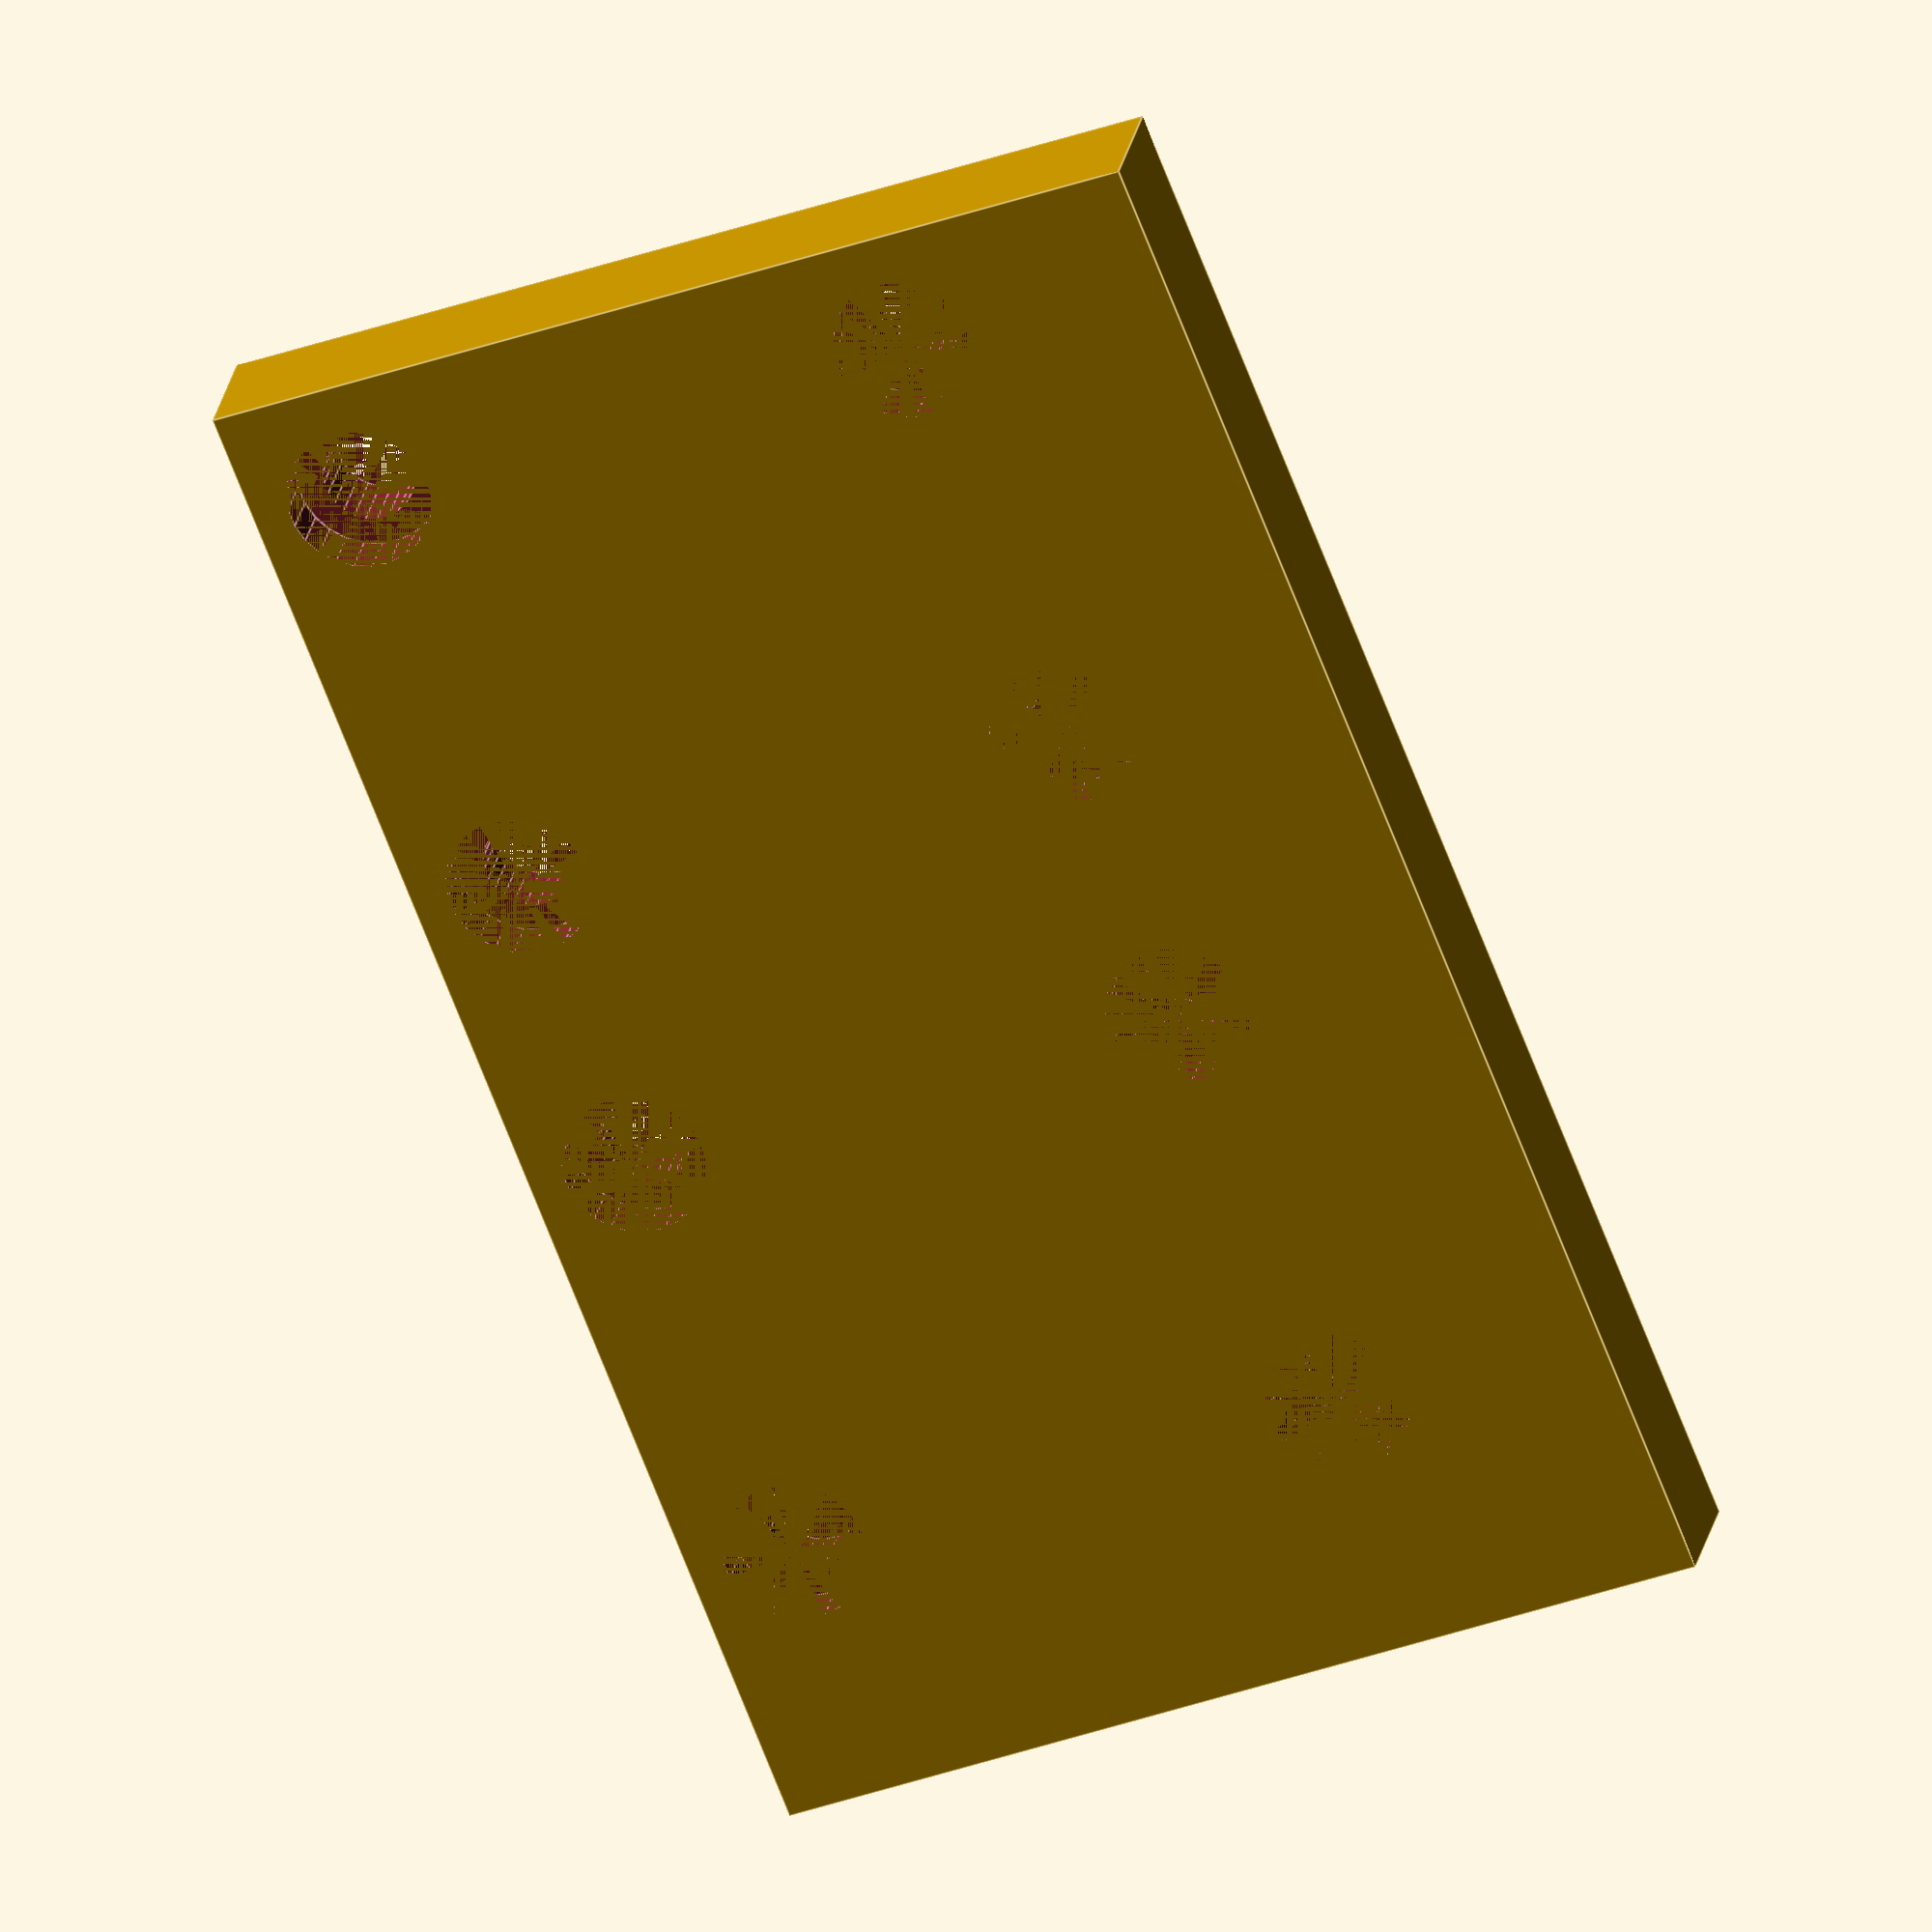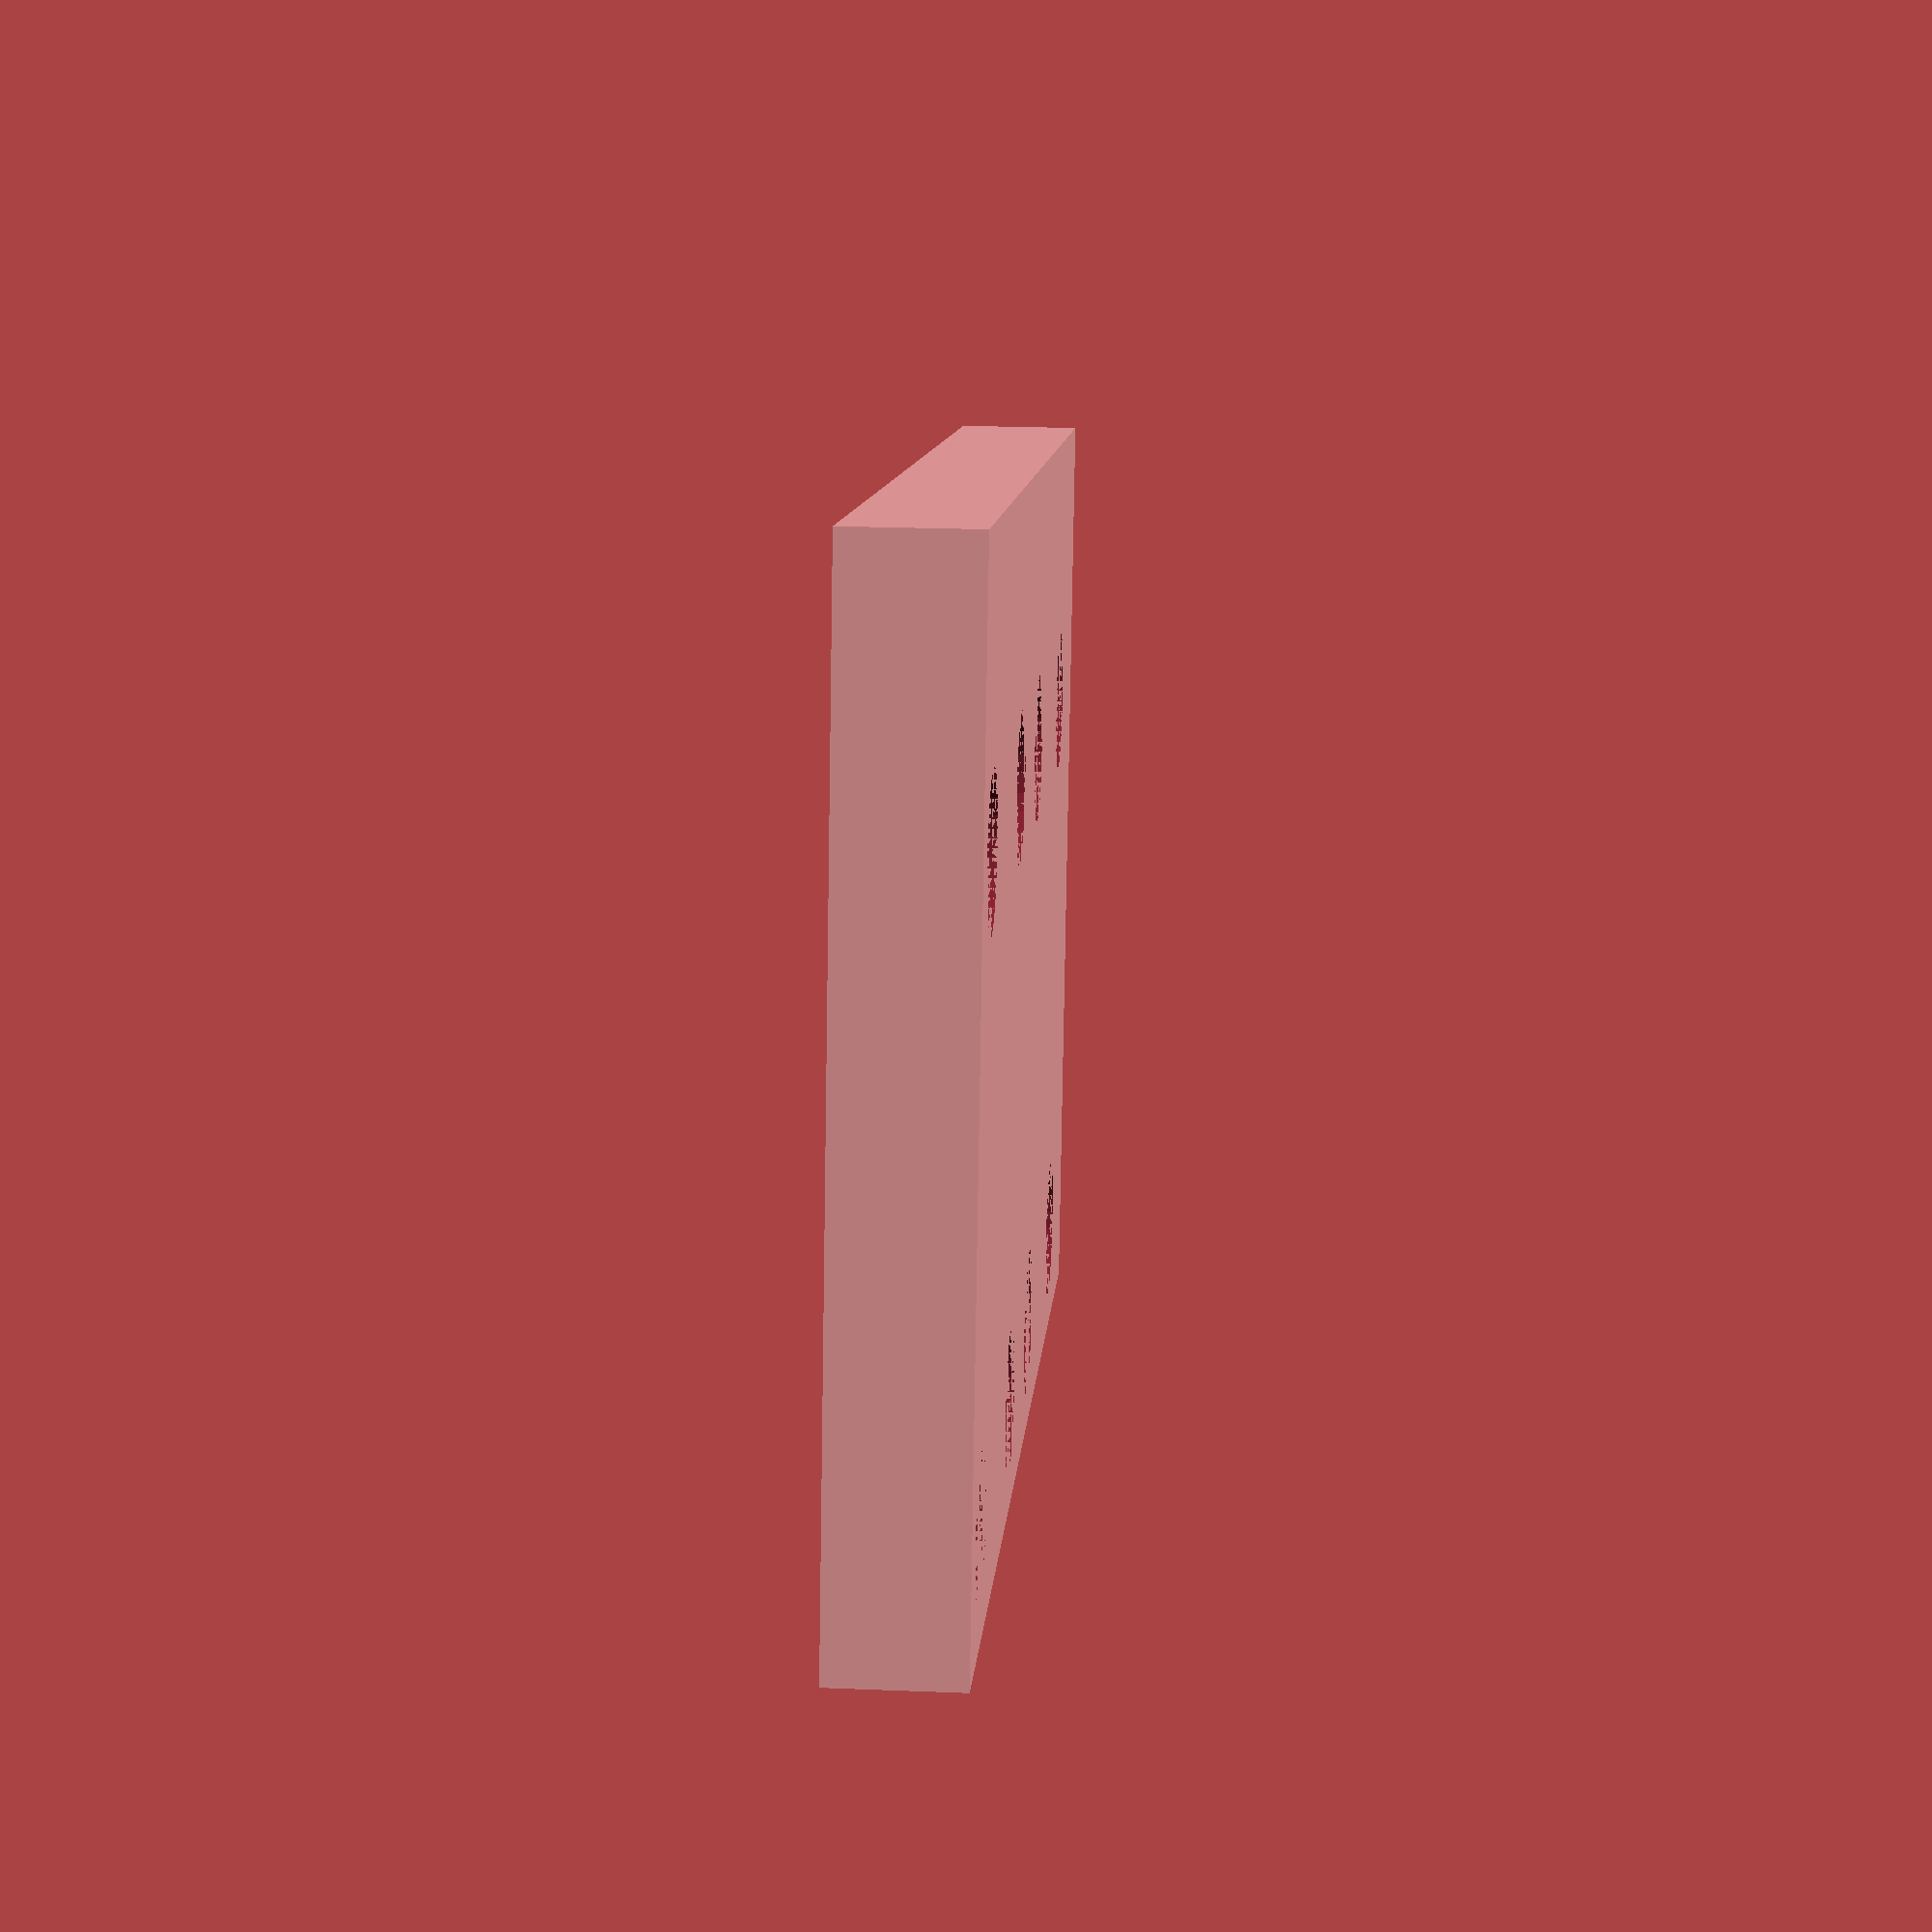
<openscad>
// @see https://www.trfastenings.com/Products/knowledgebase/Tables-Standards-Terminology/Tapping-Sizes-and-Clearance-Holes
m3Clearance = 3.4;

module SunkHoleM3(depth) {
    screwHoleTolerance = 0.2;
    holeFragments = 25;
    screwHoleRadius = (m3Clearance + screwHoleTolerance * 2) / 2;
    screwHeadDepth = 2.2;
    m3screwHeadClearanceRadius = 6 / 2;
    translate([0, 0, depth]) {
        rotate([180,0,0]) {
            union() {
                cylinder(depth, screwHoleRadius, screwHoleRadius, $fn=holeFragments);
                cylinder(screwHeadDepth, m3screwHeadClearanceRadius, m3screwHeadClearanceRadius, $fn=holeFragments);
            }
        }
    }
    
    
    
    
}

module SCS8UU(depth) {
    holeEdgeWidth = 34;
    solidEdgeLength = 30;
    holeEdgeScrewDistance = 24;
    solidEdgeScrewDistance = 18;
    
    firstHoleX = ((holeEdgeWidth - holeEdgeScrewDistance) / 2) / 2;
    firstHoleY = ((solidEdgeLength - solidEdgeScrewDistance) / 2) / 2;

    secondHoleX = firstHoleX + holeEdgeScrewDistance;
    secondHoleY = firstHoleY;

    thirdHoleX = firstHoleX;
    thirdHoleY = firstHoleY + solidEdgeScrewDistance;

    fourthHoleX = secondHoleX;
    fourthHoleY = thirdHoleY;
    
    translate([firstHoleX, firstHoleY, 0]) {
        SunkHoleM3(depth);
    }

    translate([secondHoleX, secondHoleY, 0]) {
        SunkHoleM3(depth);
    }

    translate([thirdHoleX, thirdHoleY, 0]) {
        SunkHoleM3(depth);
    }

    translate([fourthHoleX, fourthHoleY, 0]) {
        SunkHoleM3(depth);
    }


}

module BasePlate(topBearingGap, depth) {
    bearingWidth = 30;
    plateWidthExtra = 2;
    width = (bearingWidth * 2) + topBearingGap + (plateWidthExtra * 2);

    // TODO:  calculate!
    height = 40;
    difference() {
        cube([width, height, depth]);
        union() {
            // 2 bearings on top with their linear cylinders oriented horizontally
            translate([plateWidthExtra, plateWidthExtra, 0]) {
                translate([24, 0, 0]) {
                    rotate([0, 0, 90]) {
                        SCS8UU(depth);
                    }
                }
            }
            translate([plateWidthExtra + topBearingGap + bearingWidth, plateWidthExtra, 0]) {
                translate([24, 0, 0]) {
                    rotate([0, 0, 90]) {
                        SCS8UU(depth);
                    }
                }
            }
        }
    
    }
}

// cube([62,82,5]);

plateDepth = 5.2;

// The gap between the two bearings on the top of the base plate.
topBearingGap = 1;
//SCS8UU(depth);

BasePlate(topBearingGap, plateDepth);
</openscad>
<views>
elev=154.0 azim=248.6 roll=169.2 proj=o view=edges
elev=157.0 azim=193.7 roll=266.1 proj=p view=wireframe
</views>
